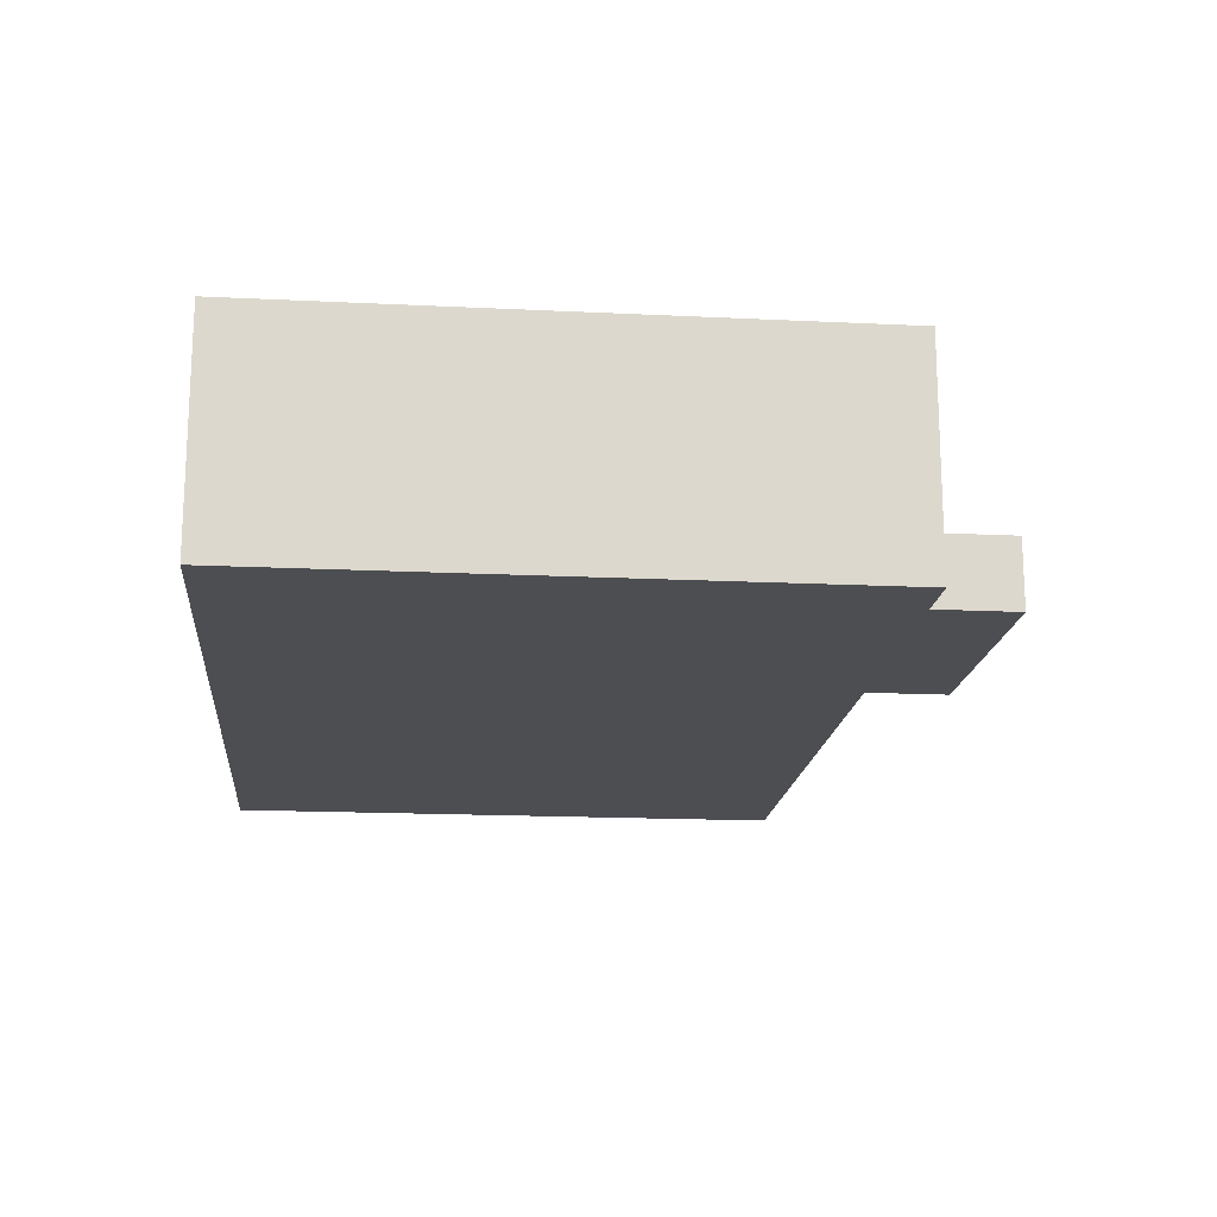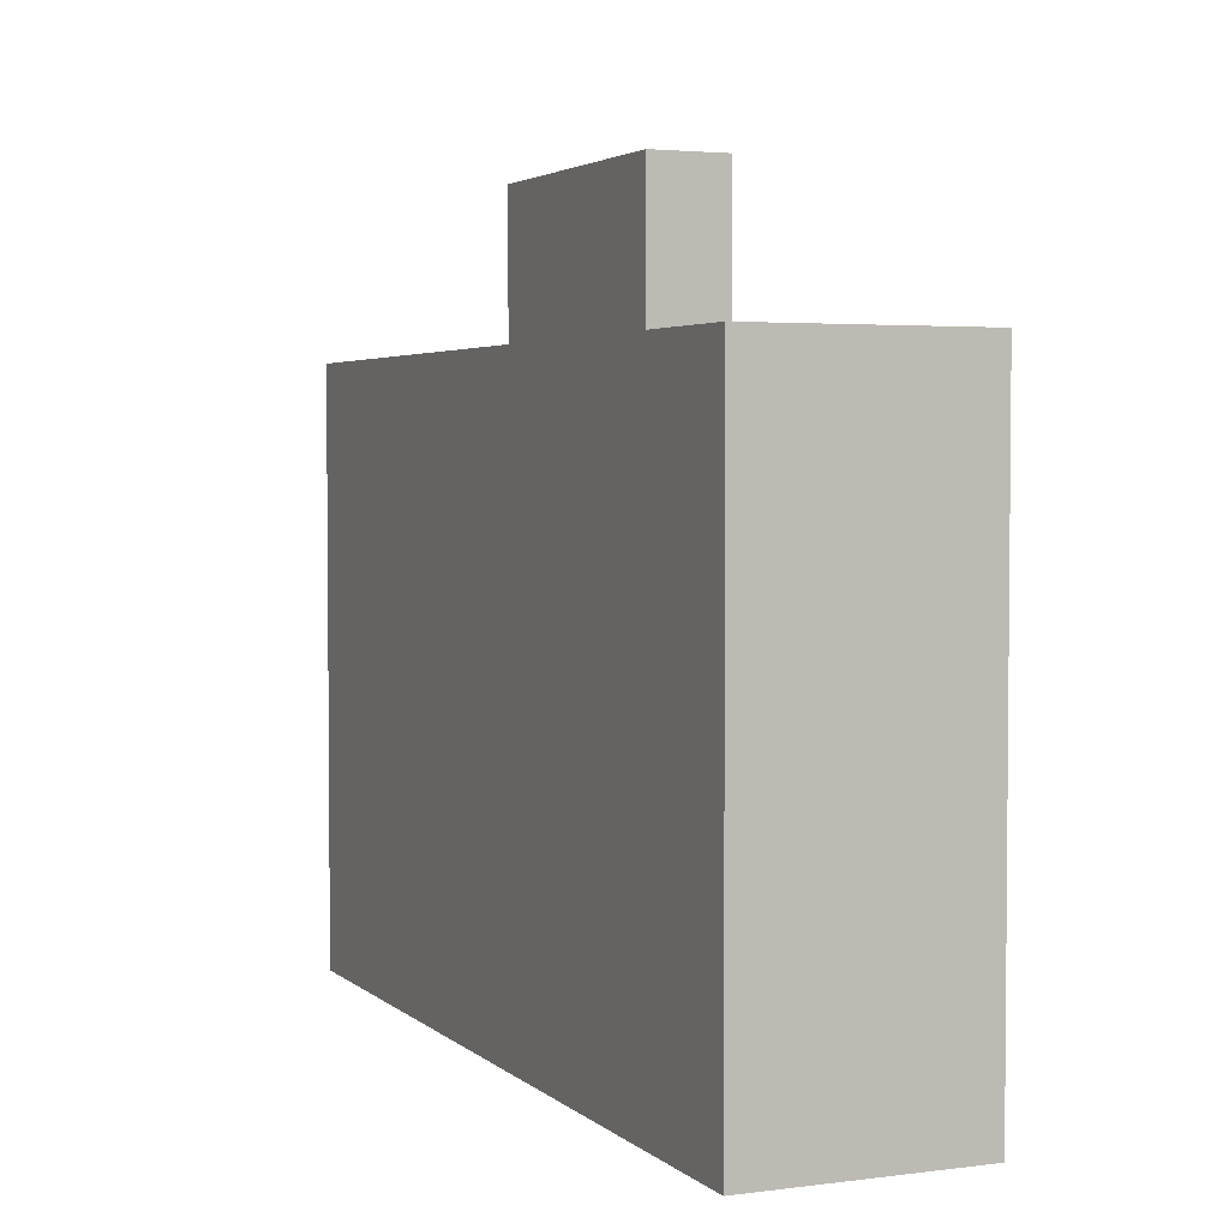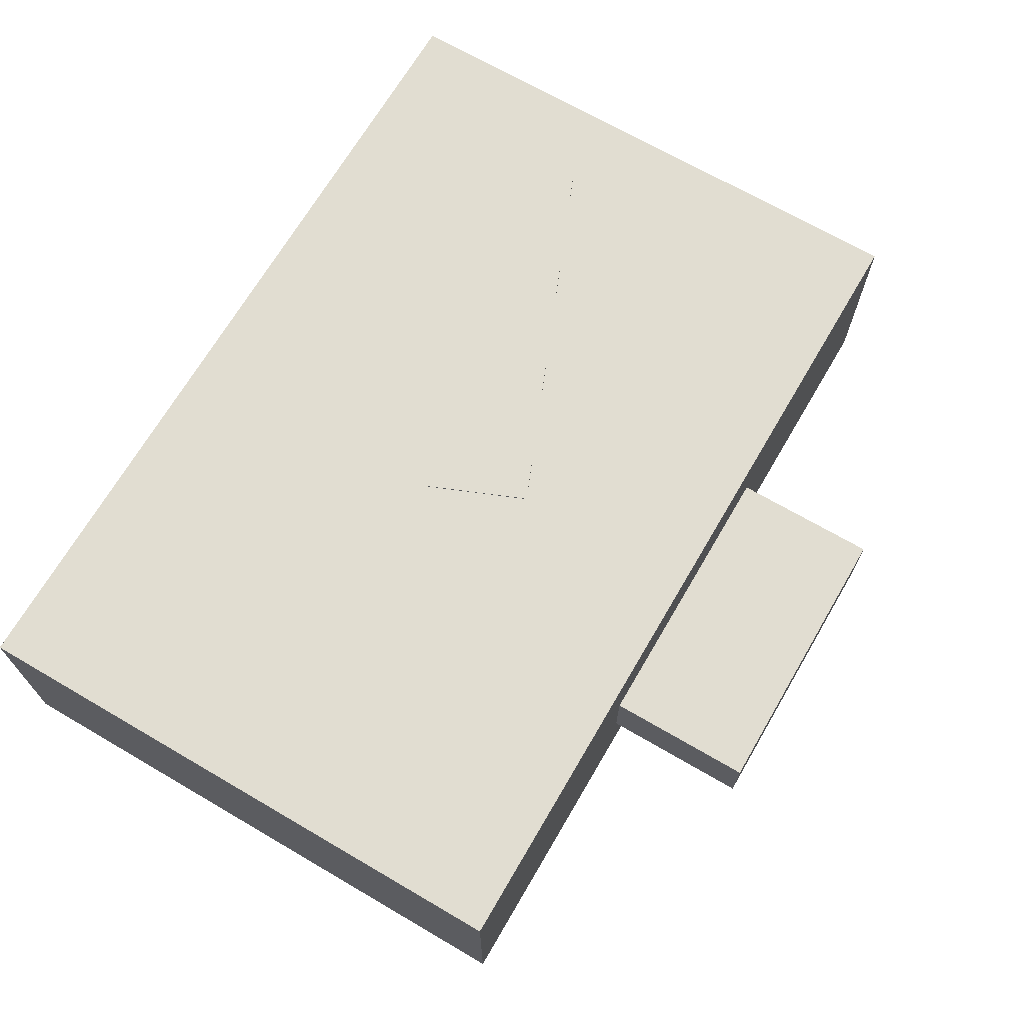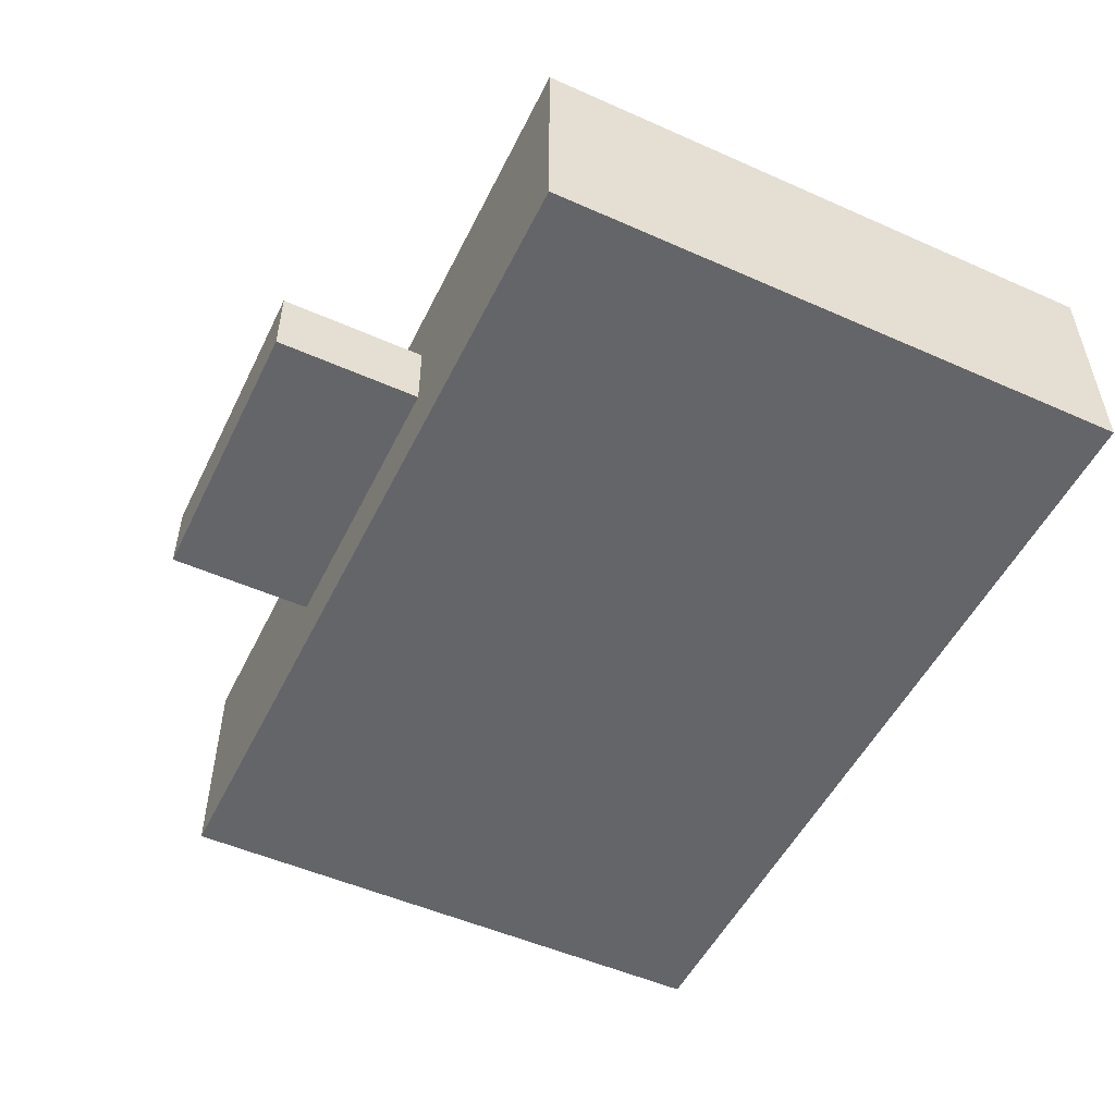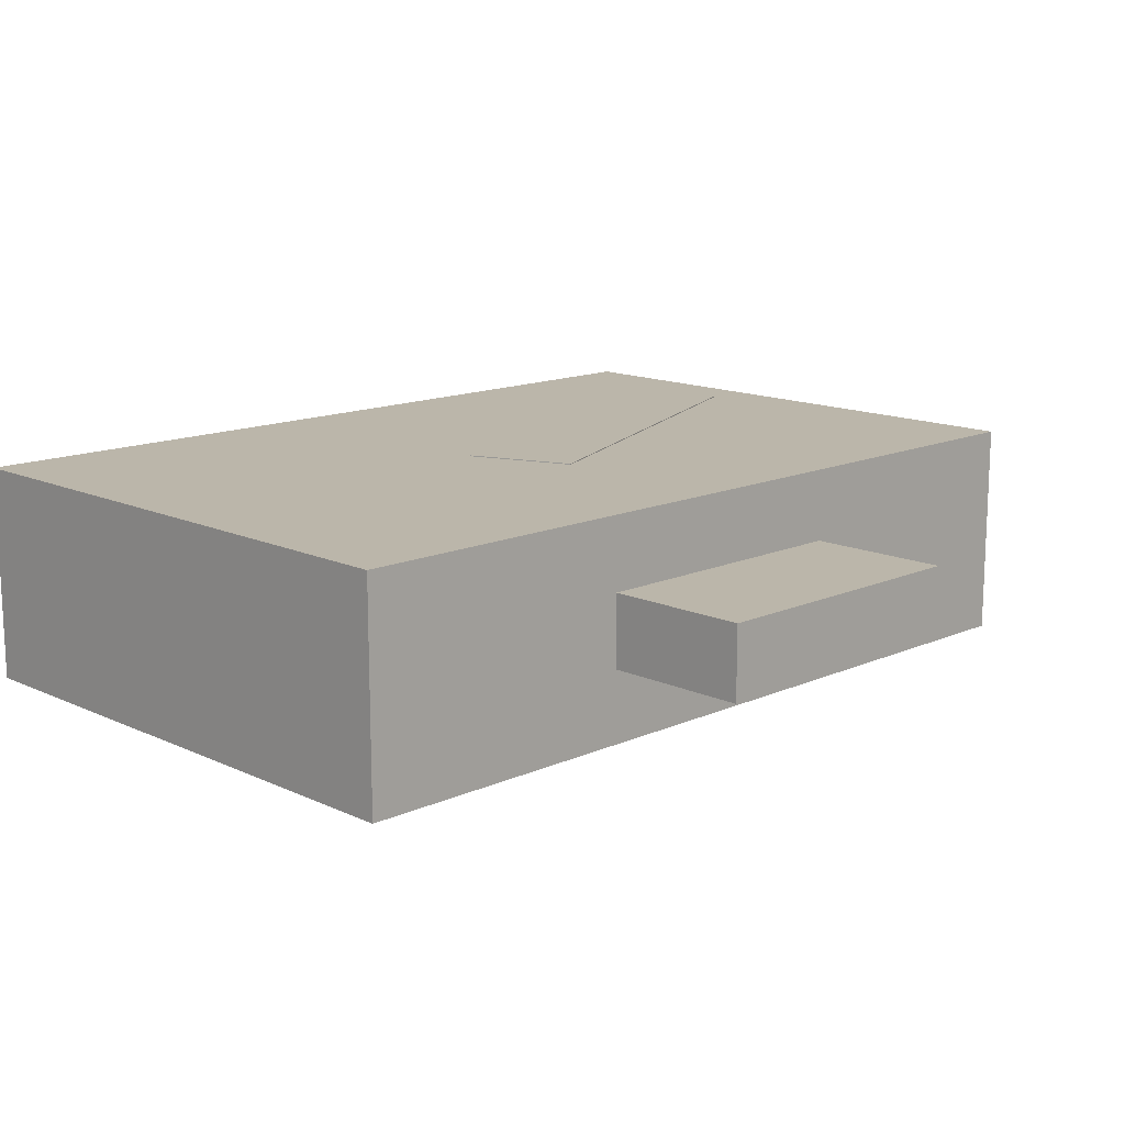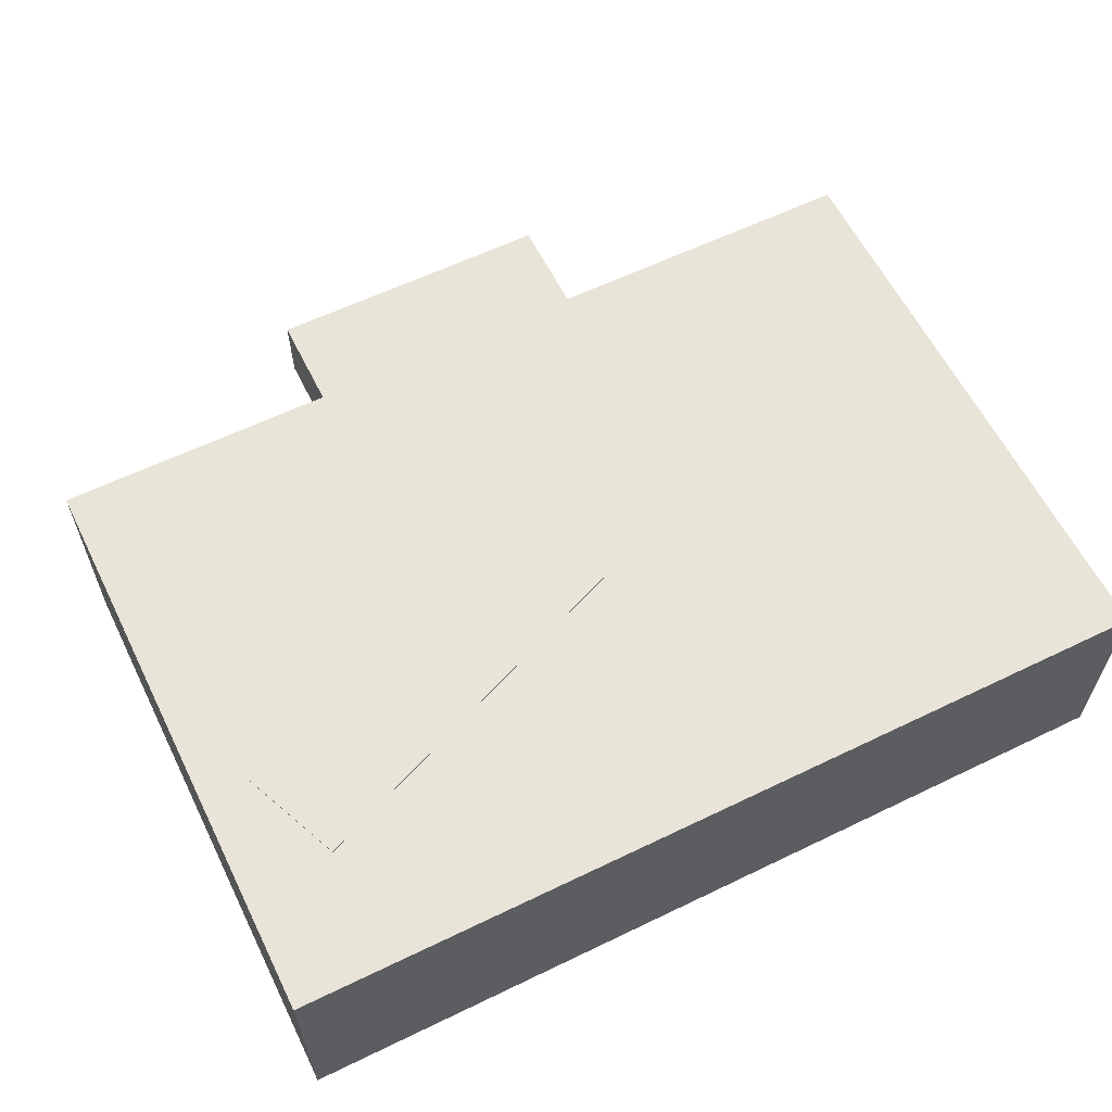
<metadata>
{"format":"obj","ext":"obj","renderer":"f3d","projection":"perspective","resolution":1024,"background":"white","views":[{"elev":-17.0,"azim":84.4,"up":"+Z"},{"elev":3.3,"azim":-113.4,"up":"+Y"},{"elev":68.9,"azim":120.3,"up":"+Z"},{"elev":-51.5,"azim":-115.7,"up":"+Z"},{"elev":14.0,"azim":135.5,"up":"+Z"},{"elev":60.5,"azim":-26.3,"up":"+Z"}]}
</metadata>
<code>
o lid
v -0.375 0 0.07812
v 0.375 0 0.07812
v 0.375 0.5 0.07812
v -0.375 0.5 0.07812
v -0.375 0 0.01562
v -0.375 0.5 0.01562
v 0.375 0 0.01562
v 0.375 0.5 0.01562
v -0.2982 0.1038 0.07891
v 0.04974 0.2479 0.07891
v 0.01327 0.3359 0.07891
v -0.3346 0.1918 0.07891
v -0.2982 0.1038 0.07734
v -0.3346 0.1918 0.07734
v 0.04974 0.2479 0.07734
v 0.01327 0.3359 0.07734
f 1 2 3 4
f 5 1 4 6
f 7 5 6 8
f 2 7 8 3
f 8 6 4 3
f 2 1 5 7
f 9 10 11 12
f 13 9 12 14
f 15 13 14 16
f 10 15 16 11
f 16 14 12 11
f 10 9 13 15
o cube
v -0.375 0 0.01562
v 0.375 0 0.01562
v 0.375 0.5 0.01562
v -0.375 0.5 0.01562
v -0.375 -0 -0.1094
v -0.375 0.5 -0.1094
v 0.375 -0 -0.1094
v 0.375 0.5 -0.1094
v -0.125 0.5 0.01562
v 0.125 0.5 0.01562
v 0.125 0.625 0.01562
v -0.125 0.625 0.01562
v -0.125 0.5 -0.04688
v -0.125 0.625 -0.04688
v 0.125 0.5 -0.04688
v 0.125 0.625 -0.04688
f 17 18 19 20
f 21 17 20 22
f 23 21 22 24
f 18 23 24 19
f 24 22 20 19
f 18 17 21 23
f 25 26 27 28
f 29 25 28 30
f 31 29 30 32
f 26 31 32 27
f 32 30 28 27
f 26 25 29 31

</code>
